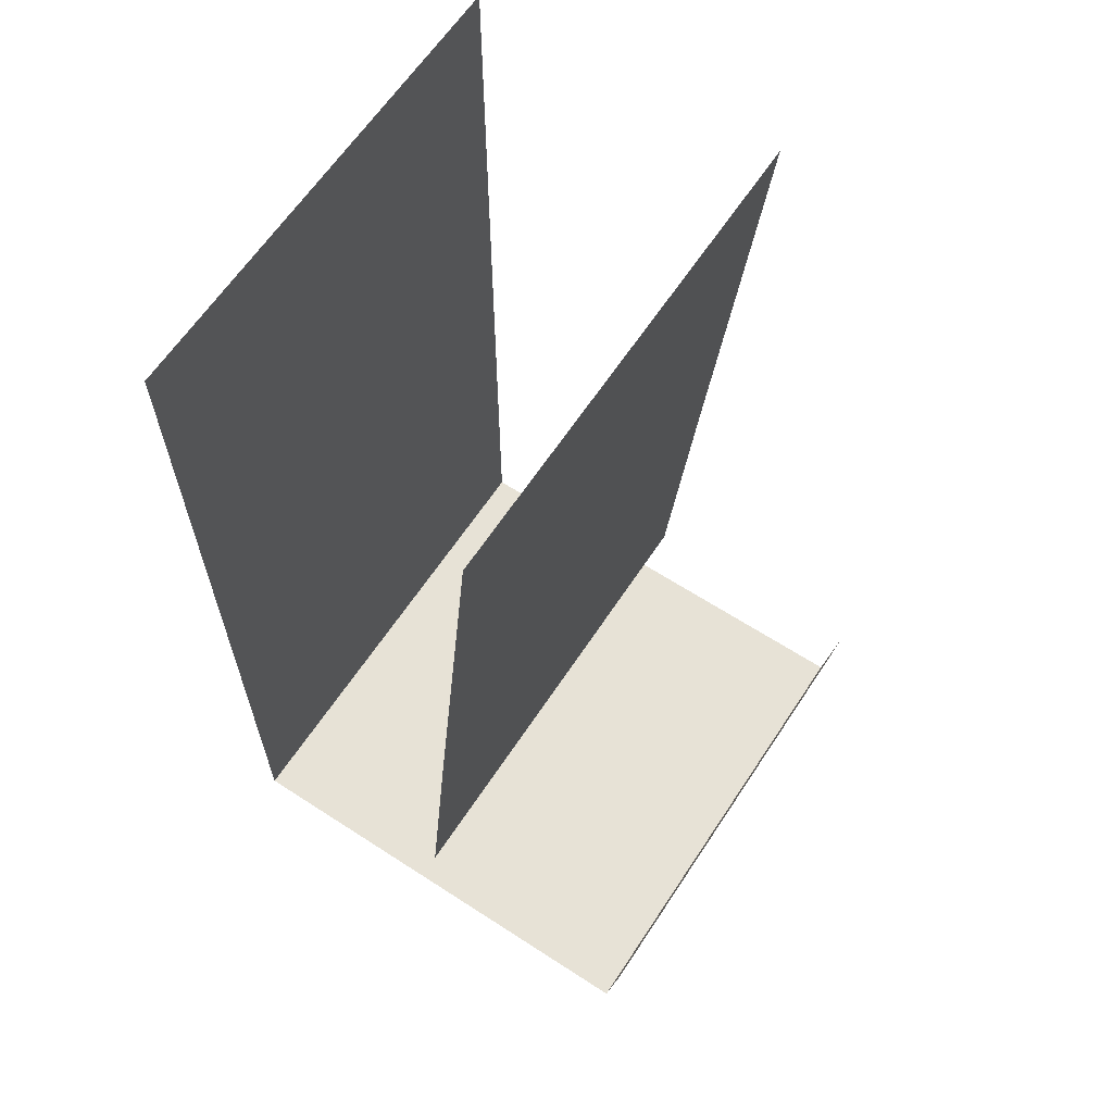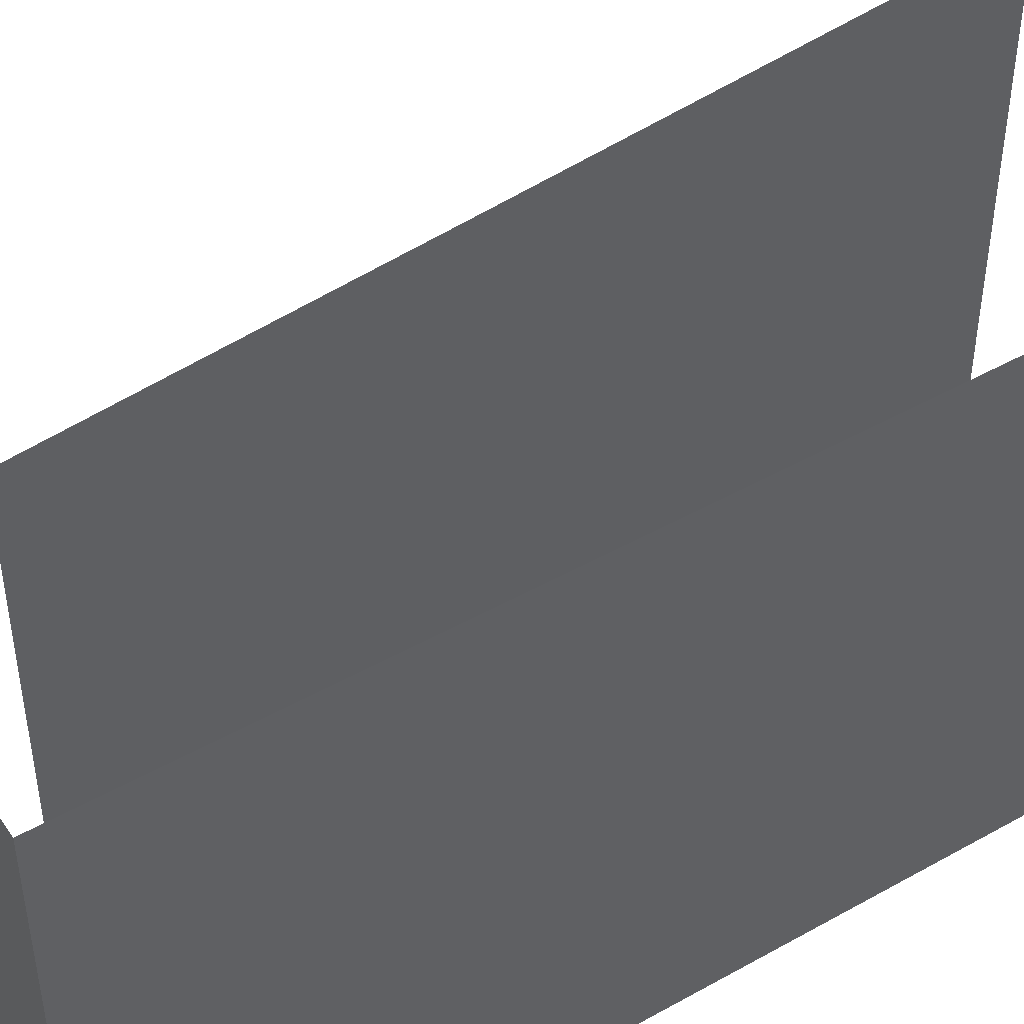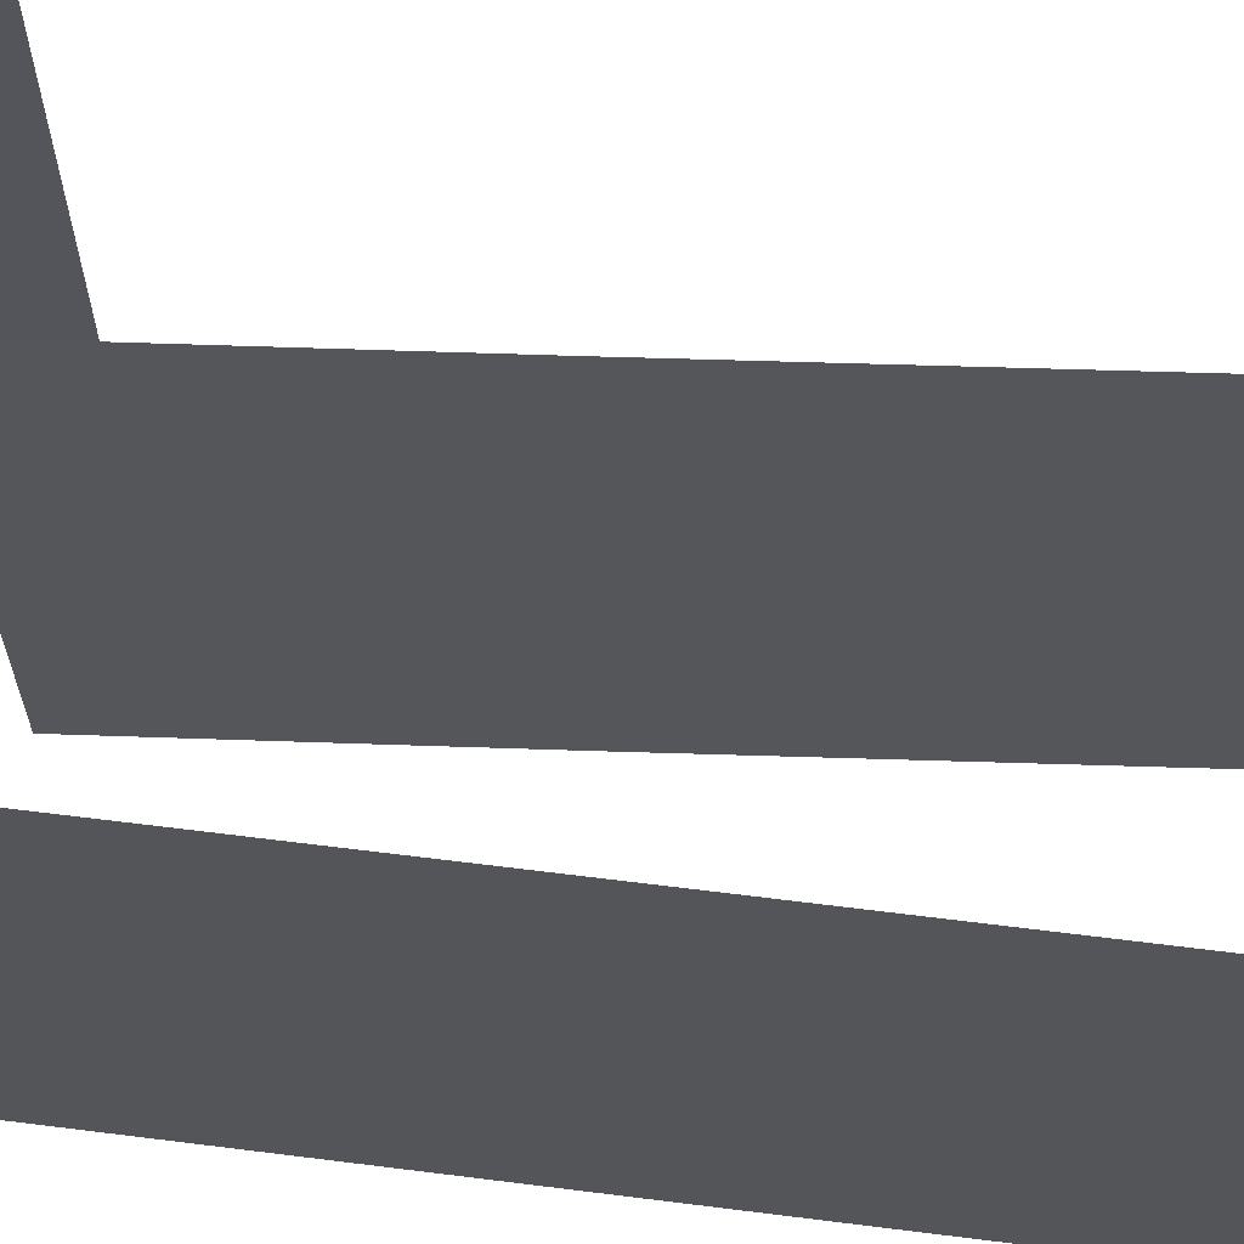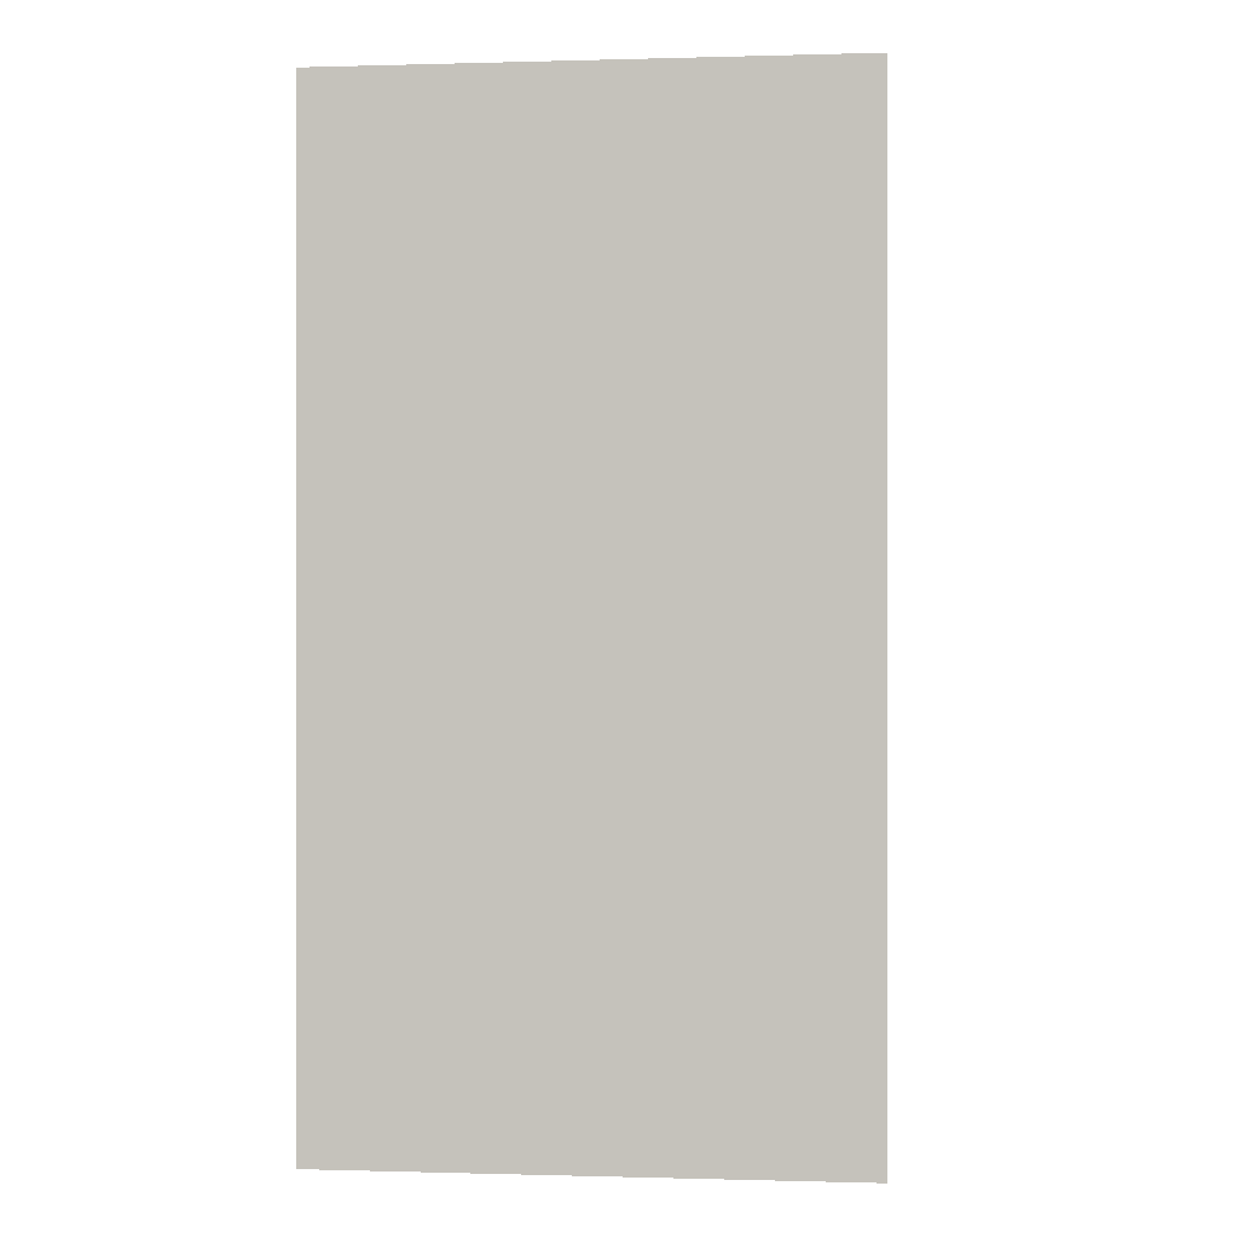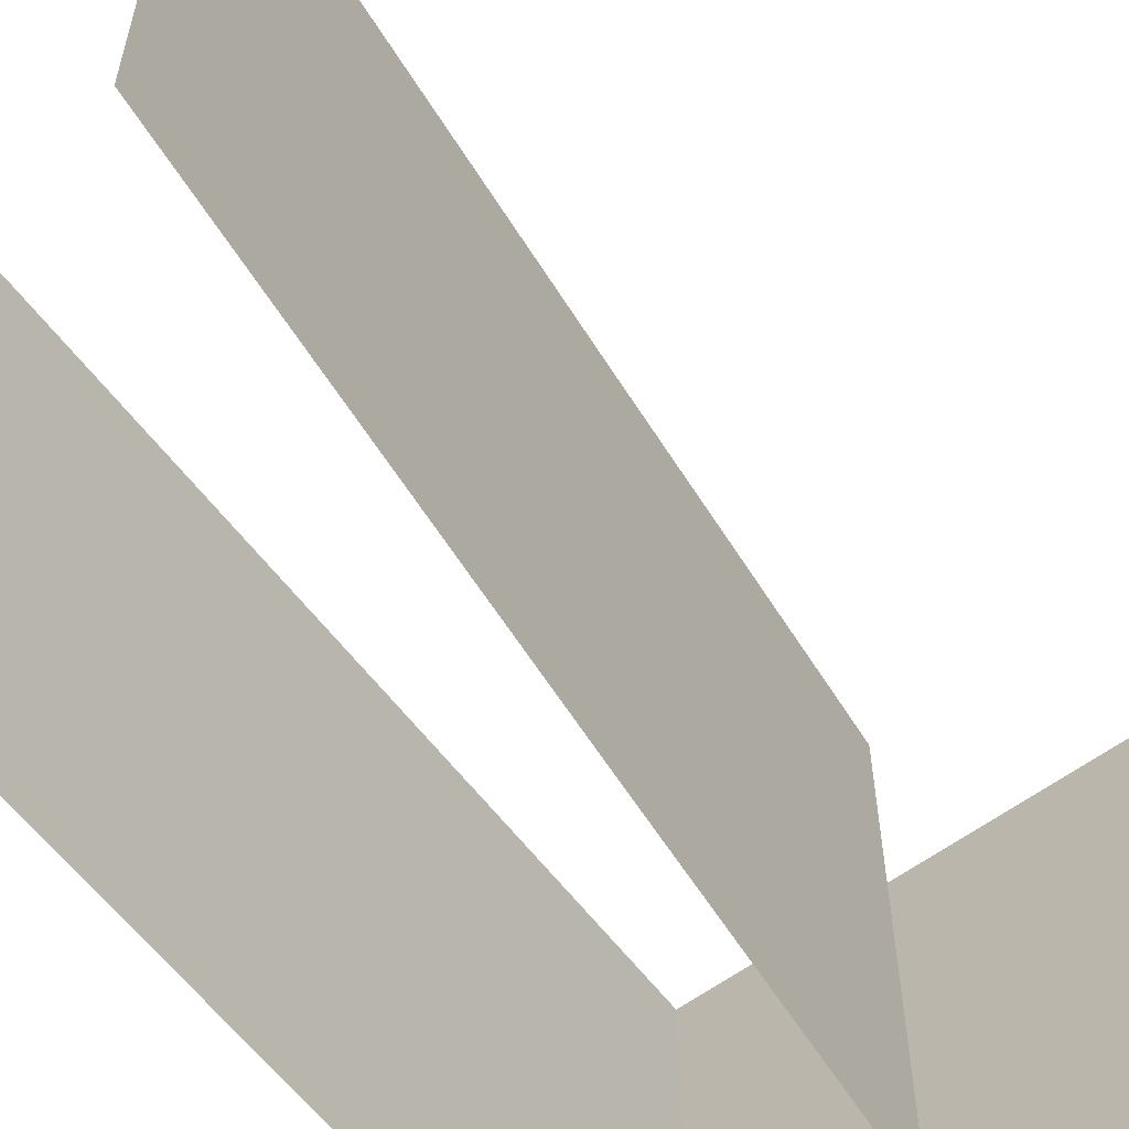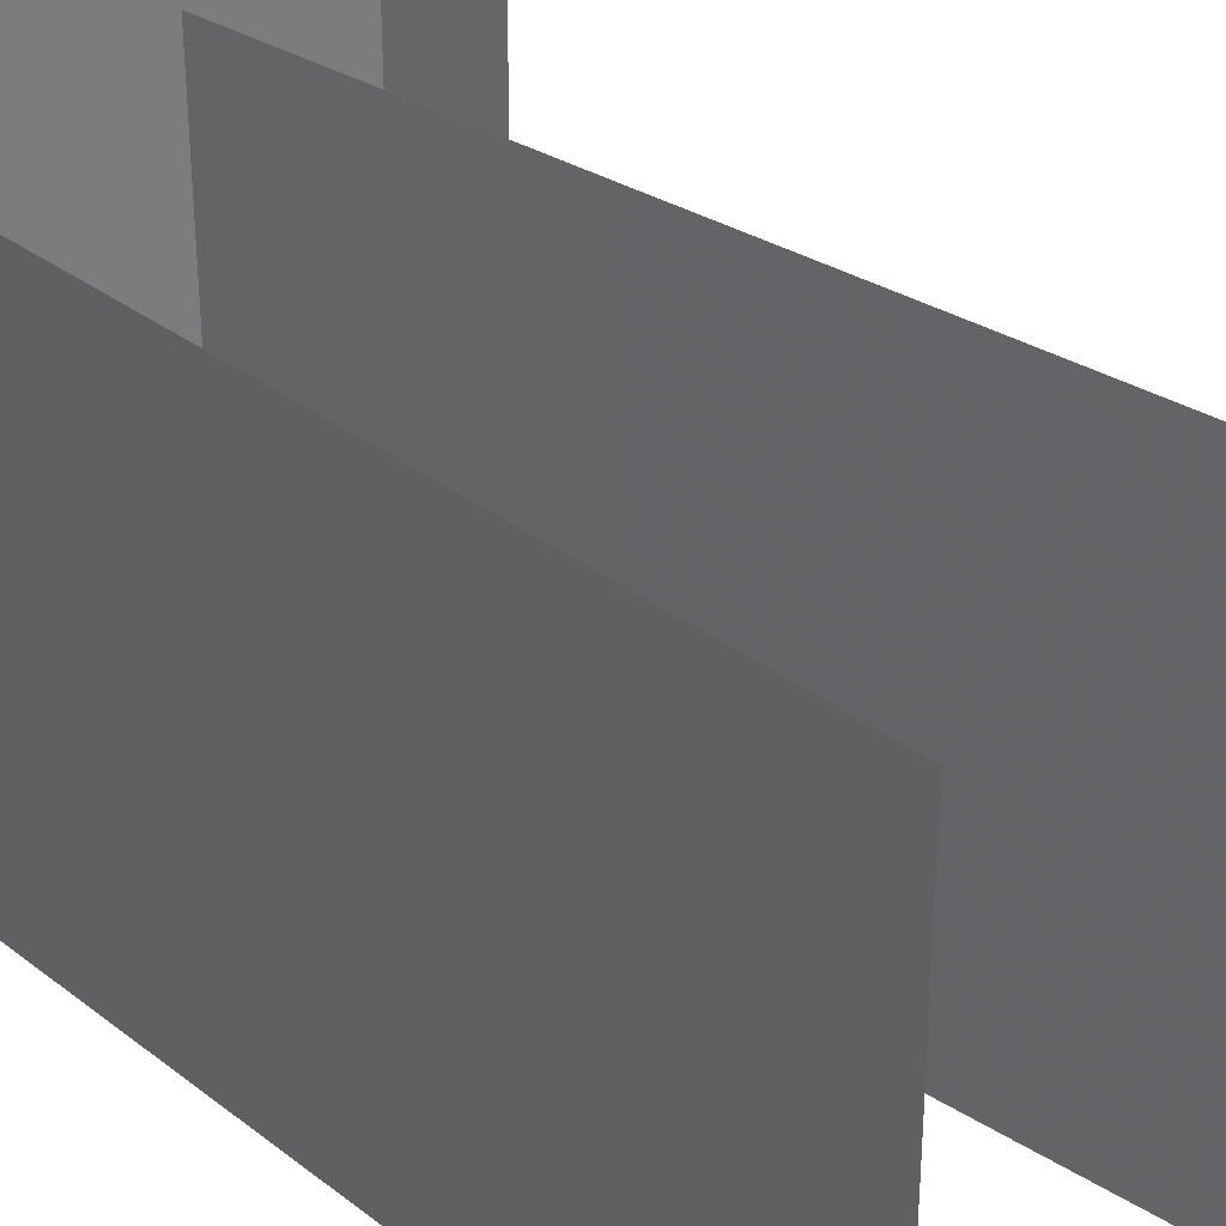
<metadata>
{"format":"obj","ext":"obj","renderer":"f3d","projection":"perspective","resolution":1024,"background":"white","views":[{"elev":63.2,"azim":-146.7,"up":"+Y"},{"elev":47.4,"azim":57.6,"up":"+Z"},{"elev":64.9,"azim":97.2,"up":"+Z"},{"elev":-0.3,"azim":96.0,"up":"+Y"},{"elev":-59.9,"azim":-143.0,"up":"+Z"},{"elev":32.5,"azim":136.8,"up":"+Z"}]}
</metadata>
<code>
o wall/3868/straight
v 1 -213 -64
v 1 -213 64
v -7 -126 64
v -7 -126 -64
v -19 0 64
v -19 0 -64
v 64 0 64
v 64 -213 64
v 64 -213 -64
v 64 0 -64
v -64 -213 -64
v -60 -240 -64
v -60 -240 64
v -64 -213 64
v 64 -240 -64
v 64 -240 64
v 2 -224 -64
v 2 -224 64
v -64 0 64
v -64 0 64
f 1 2 3
f 1 3 4
f 4 3 5
f 4 5 6
f 7 8 9
f 7 9 10
f 11 12 13
f 11 13 14
f 12 15 16
f 12 16 13
f 8 16 15
f 8 15 9

</code>
